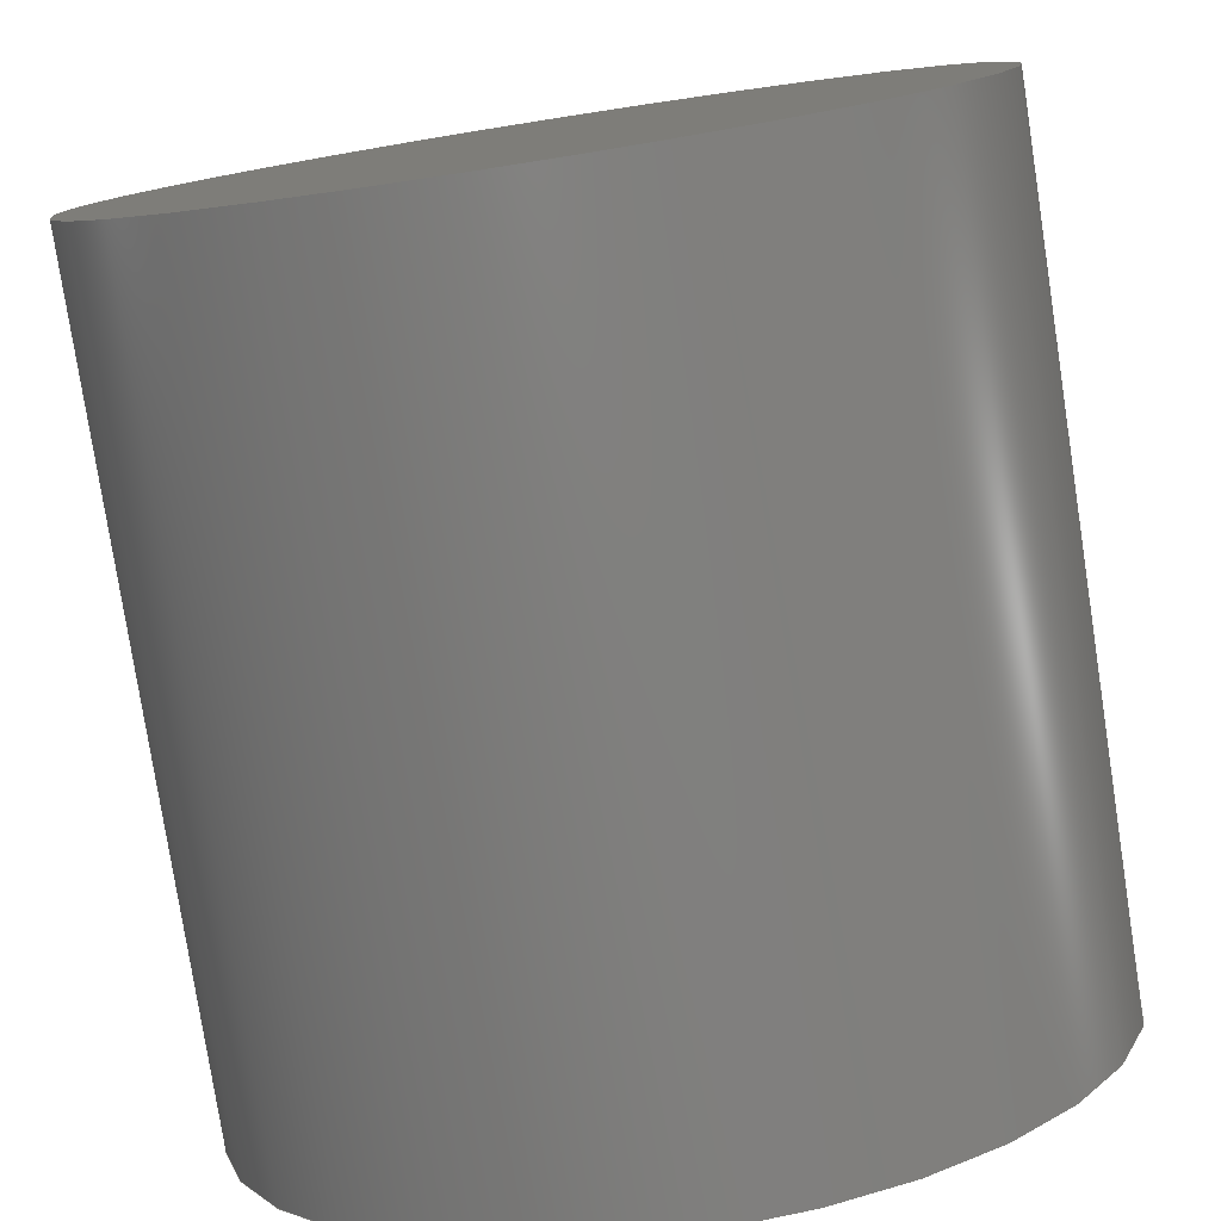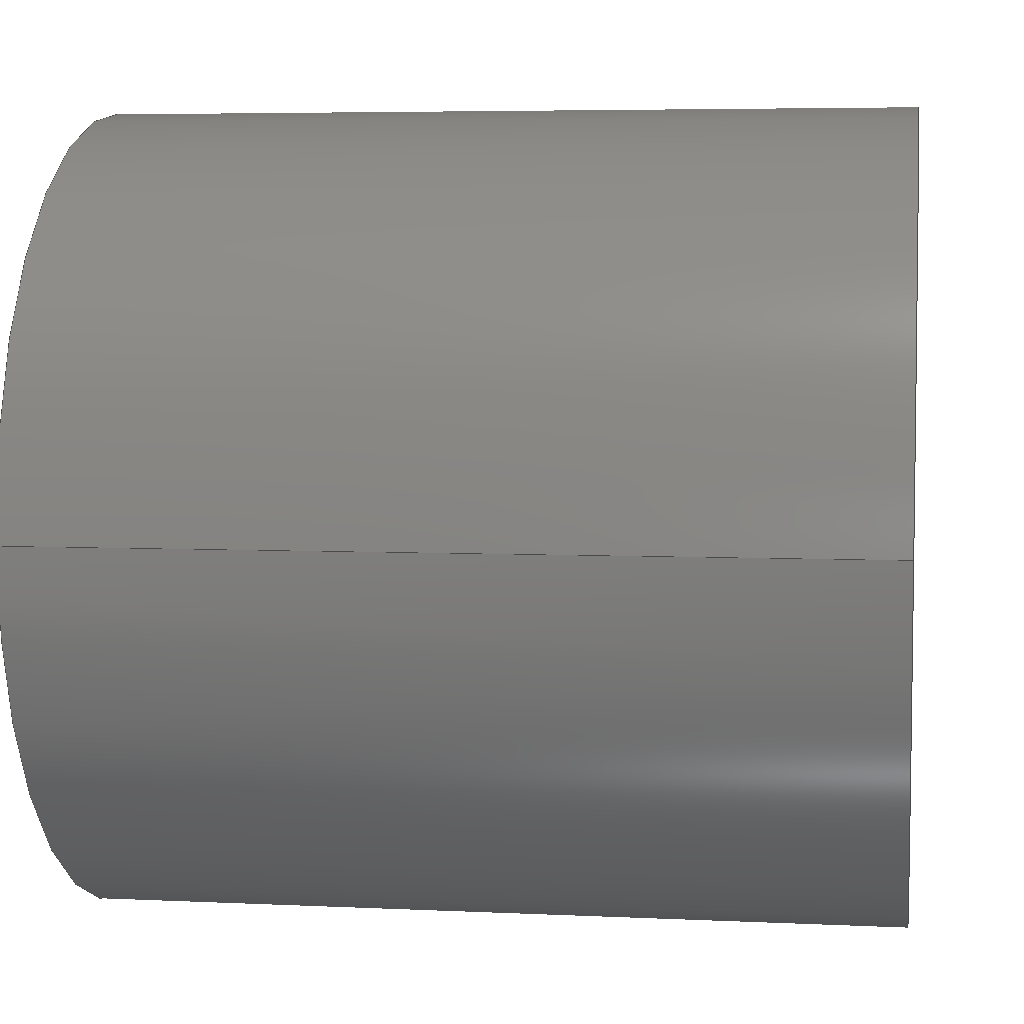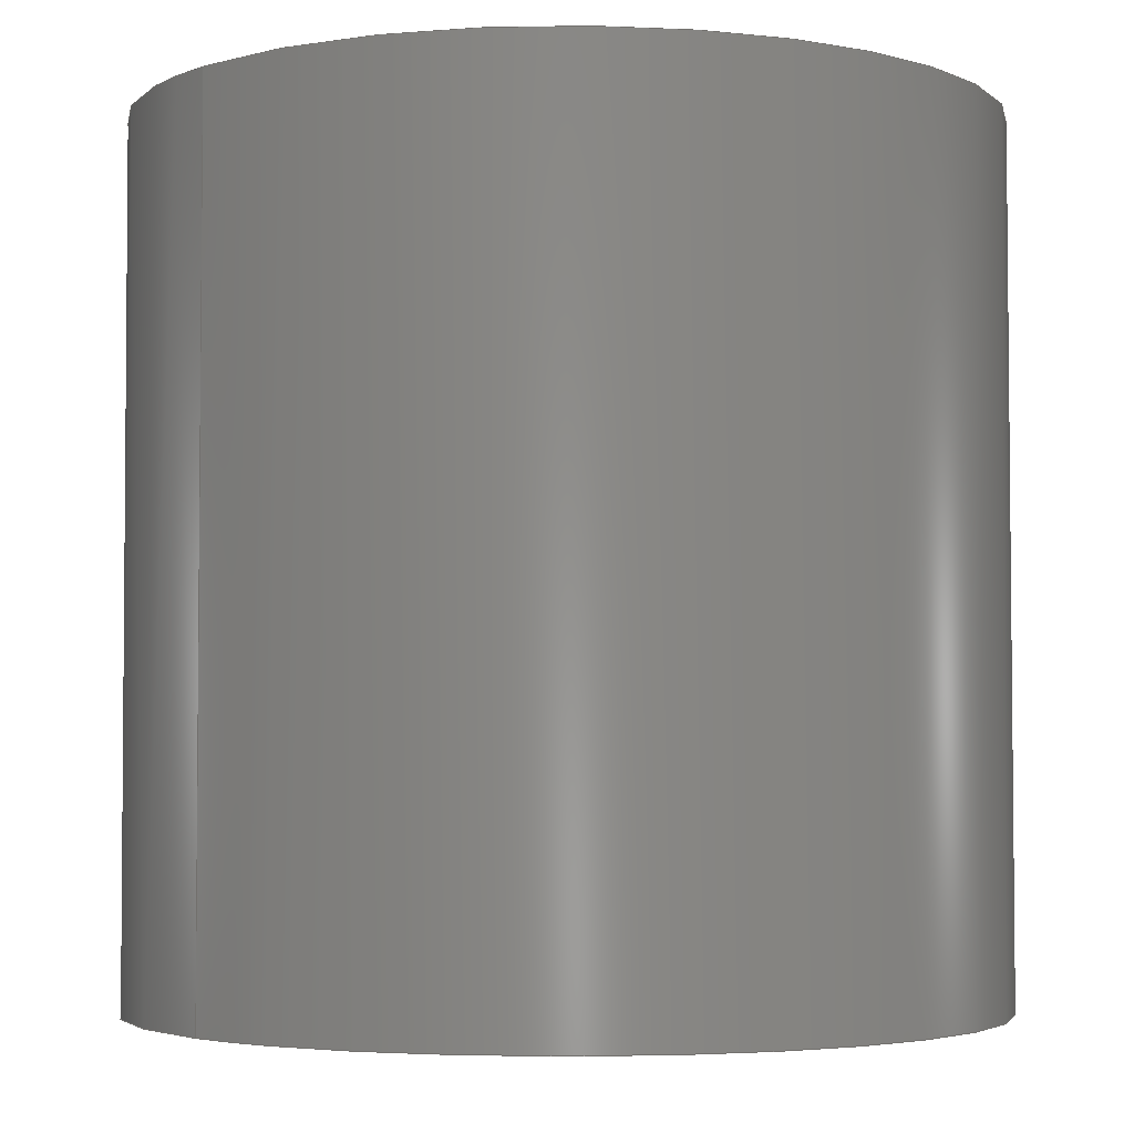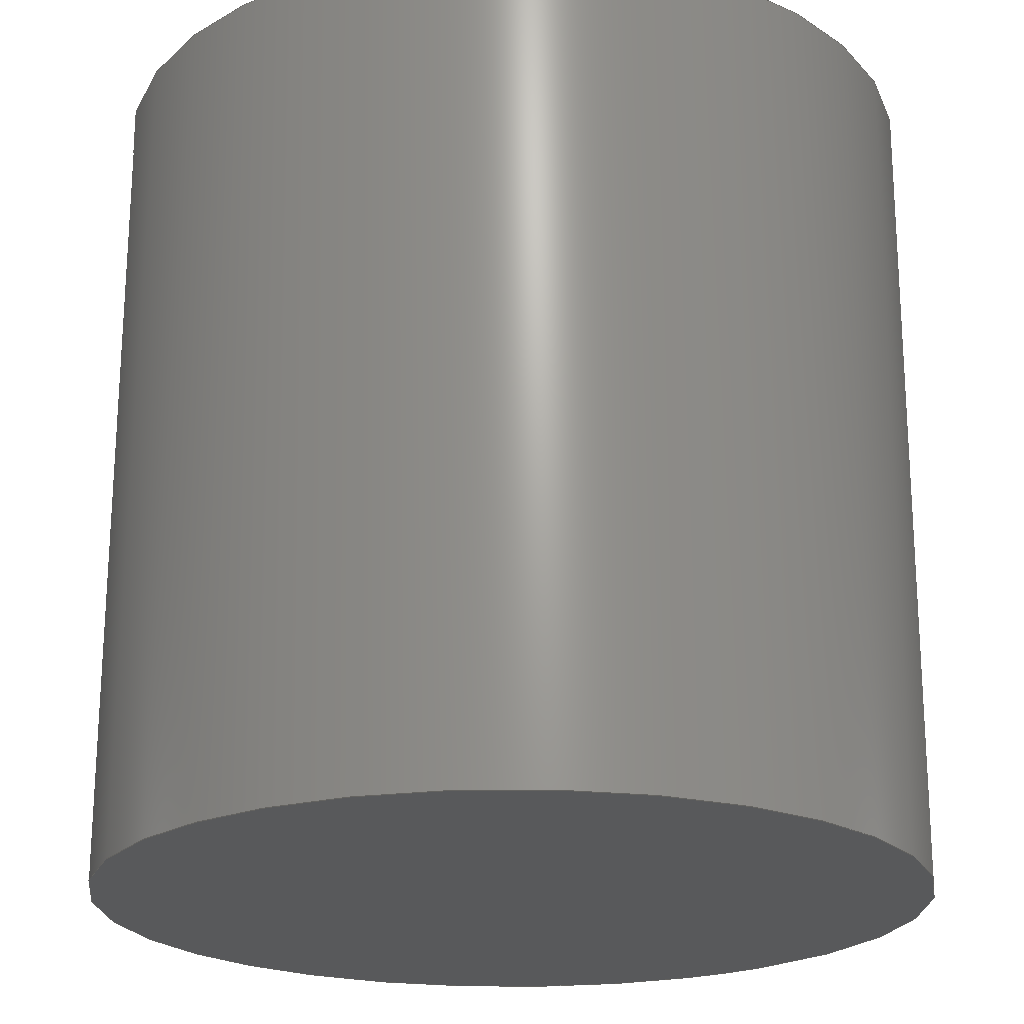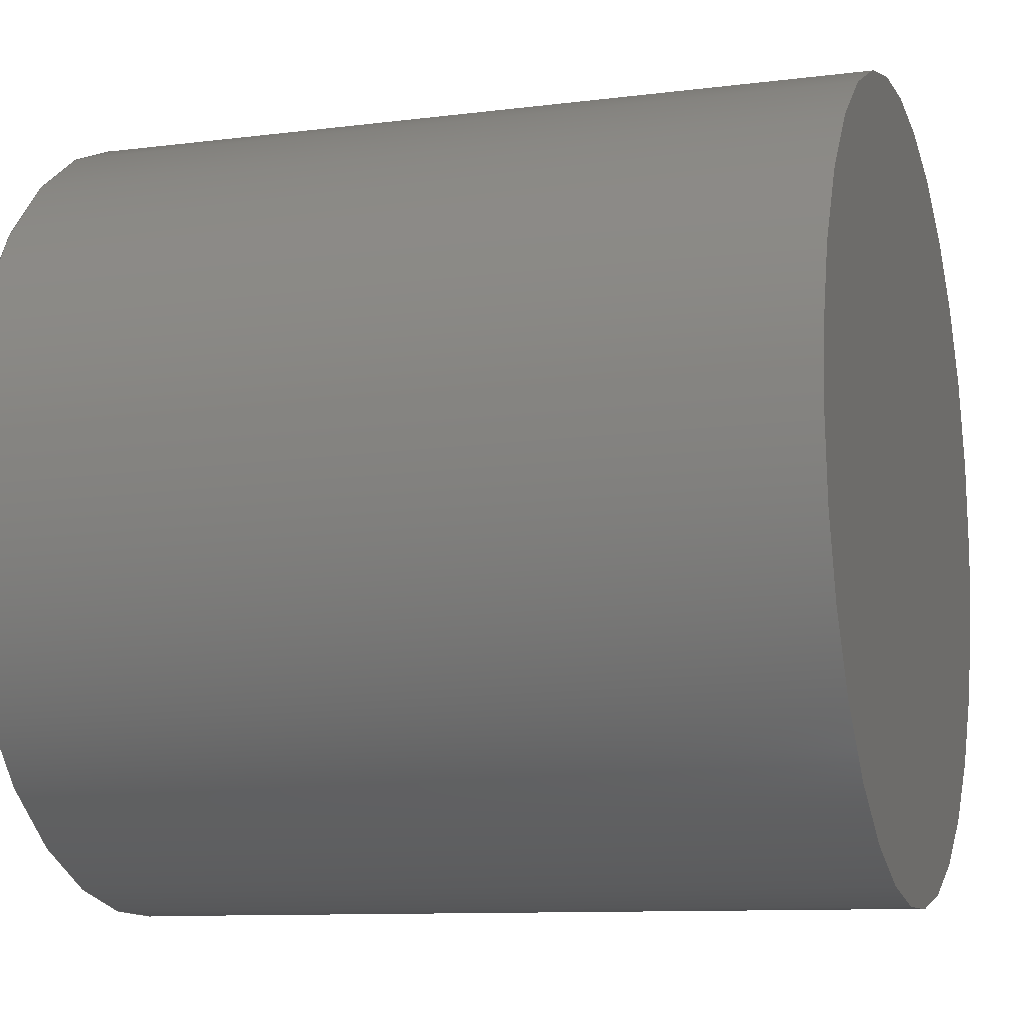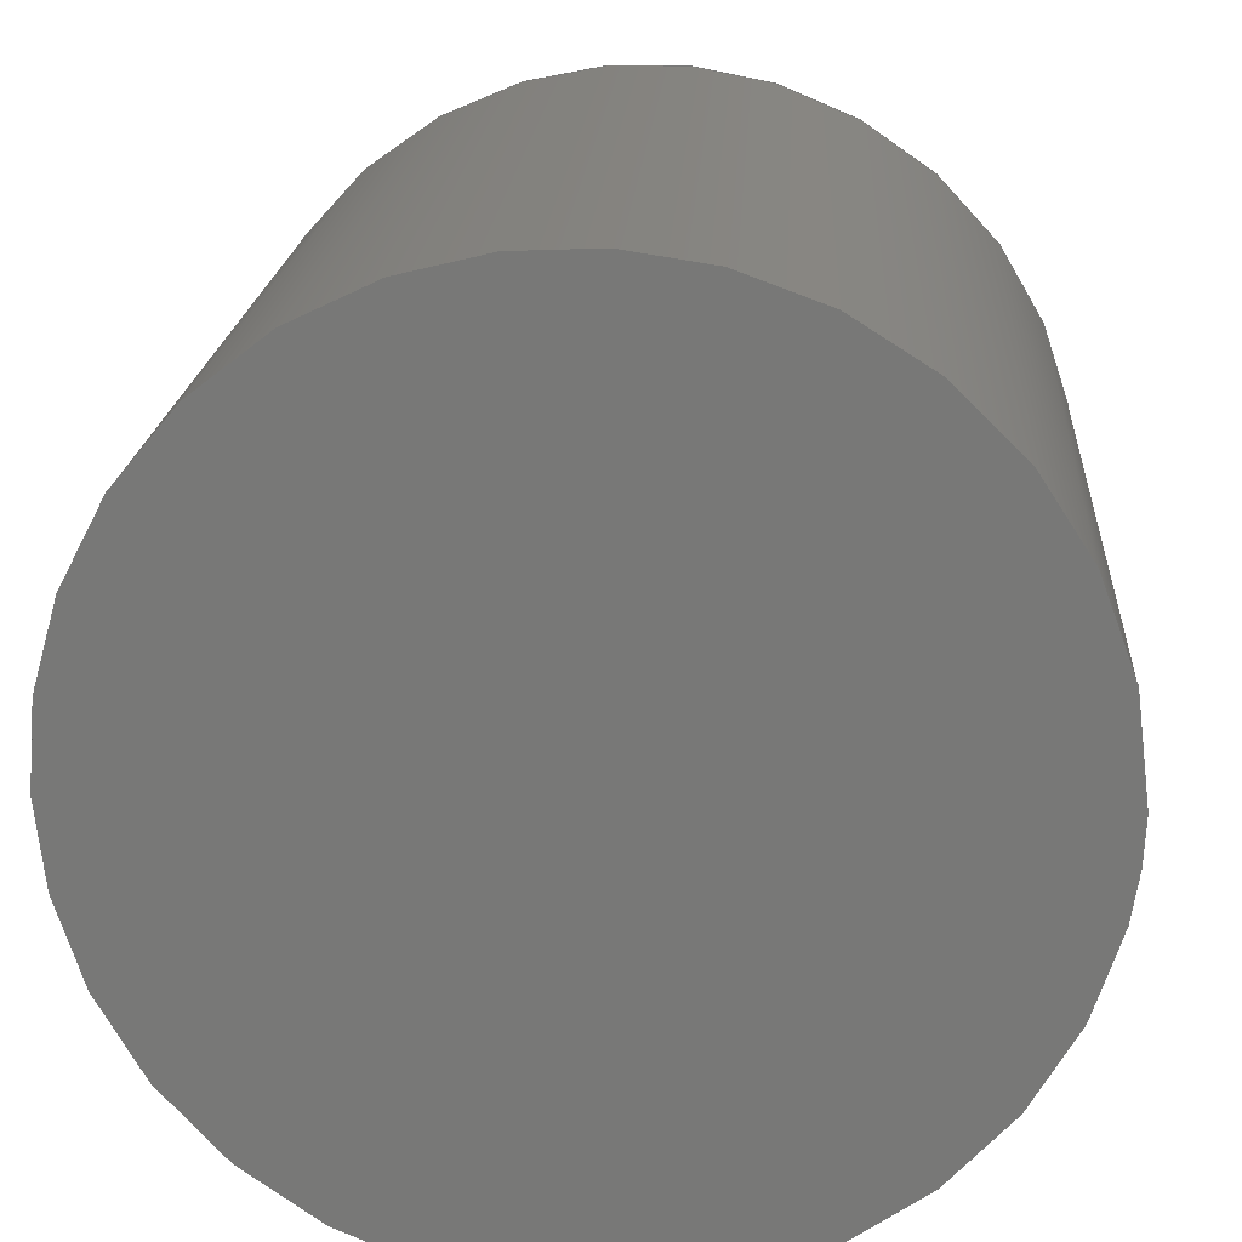
<metadata>
{"format":"iges","ext":"igs","renderer":"f3d","projection":"perspective","resolution":1024,"background":"white","views":[{"elev":-79.1,"azim":8.9,"up":"+Y"},{"elev":5.1,"azim":98.5,"up":"+Y"},{"elev":-3.5,"azim":139.0,"up":"+Z"},{"elev":-21.5,"azim":-49.0,"up":"+Z"},{"elev":-10.1,"azim":-72.0,"up":"+Y"},{"elev":18.6,"azim":3.9,"up":"+Y"}]}
</metadata>
<code>

,,,8HCilindro,22HAutodesk Inventor 2017,7Hunknown,32,38,7,99,15,,1,2,2H
MM,1,0.08,15H2.017e+07,0.01,1e+04,6HHideak,,11,0,15H1.601e+07
00;
     186       1                                                00000000
     186             -35       1       0                               0
     514       2                                                00010000
     514                       1       1                               0
     510       3                                                00010000
     510             -35       1       1                               0
     510       4                                                00010000
     510             -35       1       1                               0
     510       5                                                00010000
     510             -35       1       1                               0
     508       6                                                00010000
     508                       1       1                               0
     508       7                                                00010000
     508                       1       1                               0
     508       8                                                00010000
     508                       1       1                               0
     126       9                                                00010000
     126       0               9       0                               0
     126      18                                                00010000
     126       0               2       0                               0
     126      20                                                00010000
     126       0               9       0                               0
     128      29                                                00010000
     128       0     -35      11       0                               0
     128      40                                                00010000
     128       0     -35       3       0                               0
     128      43                                                00010000
     128       0     -35       3       0                               0
     502      46                                                00010000
     502                       1       1                               0
     504      47                                                00010001
     504                       1       1                               0
     406      48                                                00000000
     406                       1      15                               0
     314      49                                                00000200
     314                       1       0                               0
186,3,1,0,0,1,33;                                                      1
514,3,5,1,7,1,9,1;                                                     3
510,23,1,1,11;                                                         5
510,25,1,1,13;                                                         7
510,27,1,1,15;                                                         9
508,4,0,31,1,0,0,0,31,2,1,0,0,31,3,0,0,0,31,2,0,0;                    11
508,1,0,31,3,1,0;                                                     13
508,1,0,31,1,1,0;                                                     15
126,8,2,0,1,0,0,-3.142,-3.142,                  17
-3.142,-1.571,-1.571,0,0,            17
1.571,1.571,3.142,                     17
3.142,3.142,1,0.7071,1,            17
0.7071,1,0.7071,1,0.7071,1,       17
5,6.123D-16,10,5,5,10,-3.062D-16,5,       17
10,-5,5,10,-5,0,10,-5,-5,10,-3.062D-16,-5,      17
10,5,-5,10,5,-6.123D-16,10,-3.142,        17
3.142,0,0,0;                                            17
126,1,1,0,0,1,0,-2,-2,0,0,1,1,5,0,10,5,0,0,-2,0,        19
0,0,0;                                                             19
126,8,2,0,1,0,0,-3.142,-3.142,                  21
-3.142,-1.571,-1.571,0,0,            21
1.571,1.571,3.142,                     21
3.142,3.142,1,0.7071,1,            21
0.7071,1,0.7071,1,0.7071,1,       21
5,-6.123D-16,0,5,-5,0,-3.062D-16,-5,      21
0,-5,-5,0,-5,0,0,-5,5,0,-3.062D-16,5,0,        21
5,5,0,5,6.123D-16,0,-3.142,                21
3.142,0,0,0;                                            21
128,1,8,1,2,0,1,0,0,1,0,0,2,2,-3.142,                  23
-3.142,-3.142,-1.571,                 23
-1.571,0,0,1.571,1.571,               23
3.142,3.142,3.142,1,1,             23
0.7071,0.7071,1,1,0.7071,          23
0.7071,1,1,0.7071,0.7071,1,       23
1,0.7071,0.7071,1,1,5,0,10,5,0,0,      23
5,5,10,5,5,0,0,5,10,0,5,0,-5,5,10,-5,5,0,-5,       23
0,10,-5,0,0,-5,-5,10,-5,-5,0,0,-5,10,0,-5,0,5,      23
-5,10,5,-5,0,5,0,10,5,0,0,0,2,-3.142,         23
3.142;                                                     23
128,1,1,1,1,0,0,1,0,0,-0.501,-0.501,0.501,0.501,-0.501,-0.501,        25
0.501,0.501,1,1,1,1,5.01,-5.01,0,-5.01,-5.01,0,5.01,5.01,       25
0,-5.01,5.01,0,-0.501,0.501,-0.501,0.501;                           25
128,1,1,1,1,0,0,1,0,0,-0.501,-0.501,0.501,0.501,-0.501,-0.501,        27
0.501,0.501,1,1,1,1,-5.01,-5.01,10,5.01,-5.01,10,-5.01,         27
5.01,10,5.01,5.01,10,-0.501,0.501,-0.501,0.501;                     27
502,2,5,6.123D-16,10,5,6.123D-16,0;         29
504,3,17,29,1,29,1,19,29,1,29,2,21,29,2,29,2;                         31
406,1,8HSólido1;                                                     33P
314,74.9,74.9,74.9,;              35
S      1G      3D     36P     49
</code>
